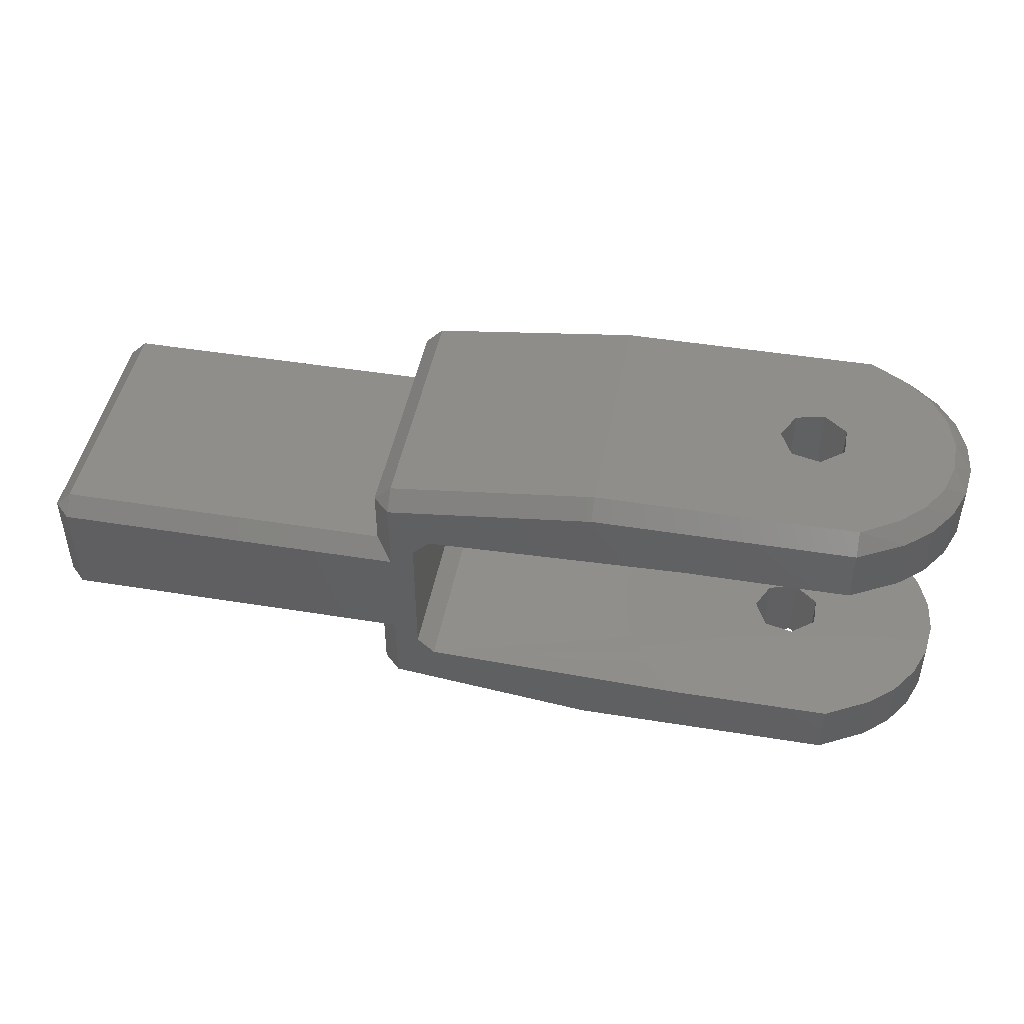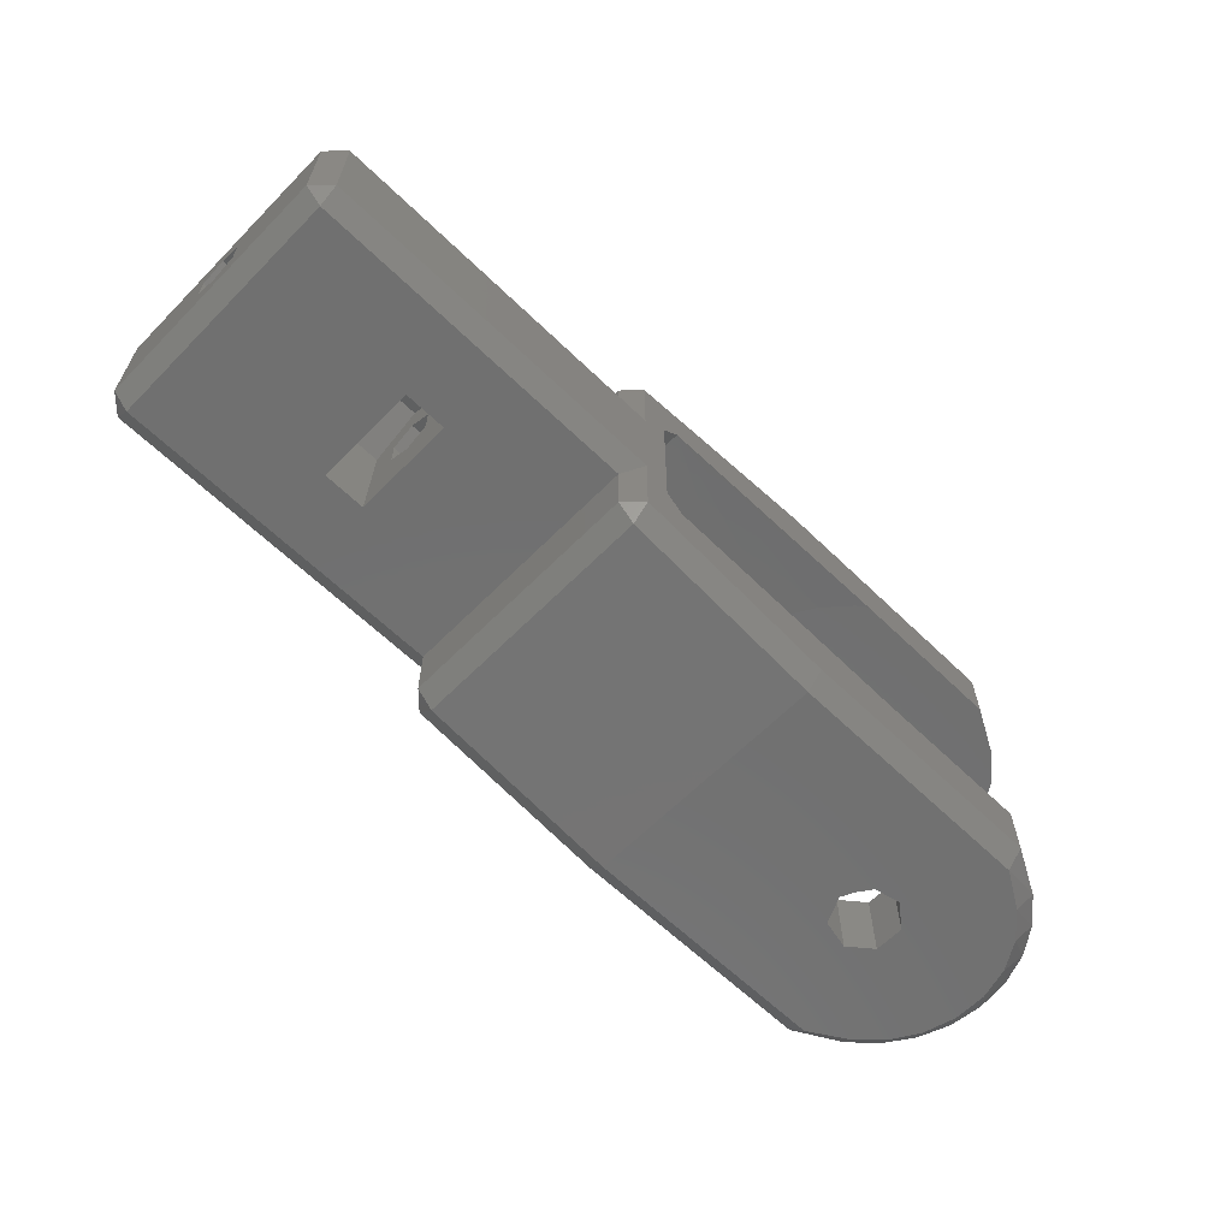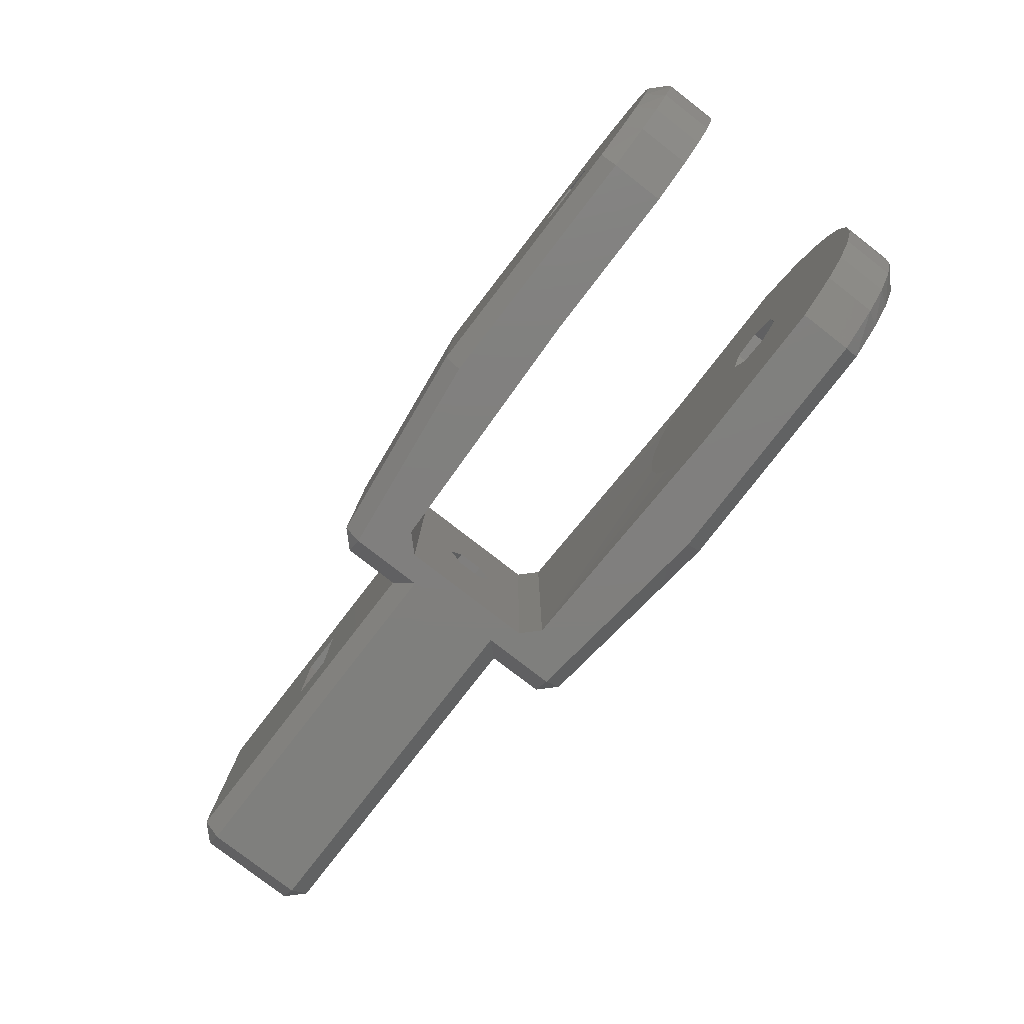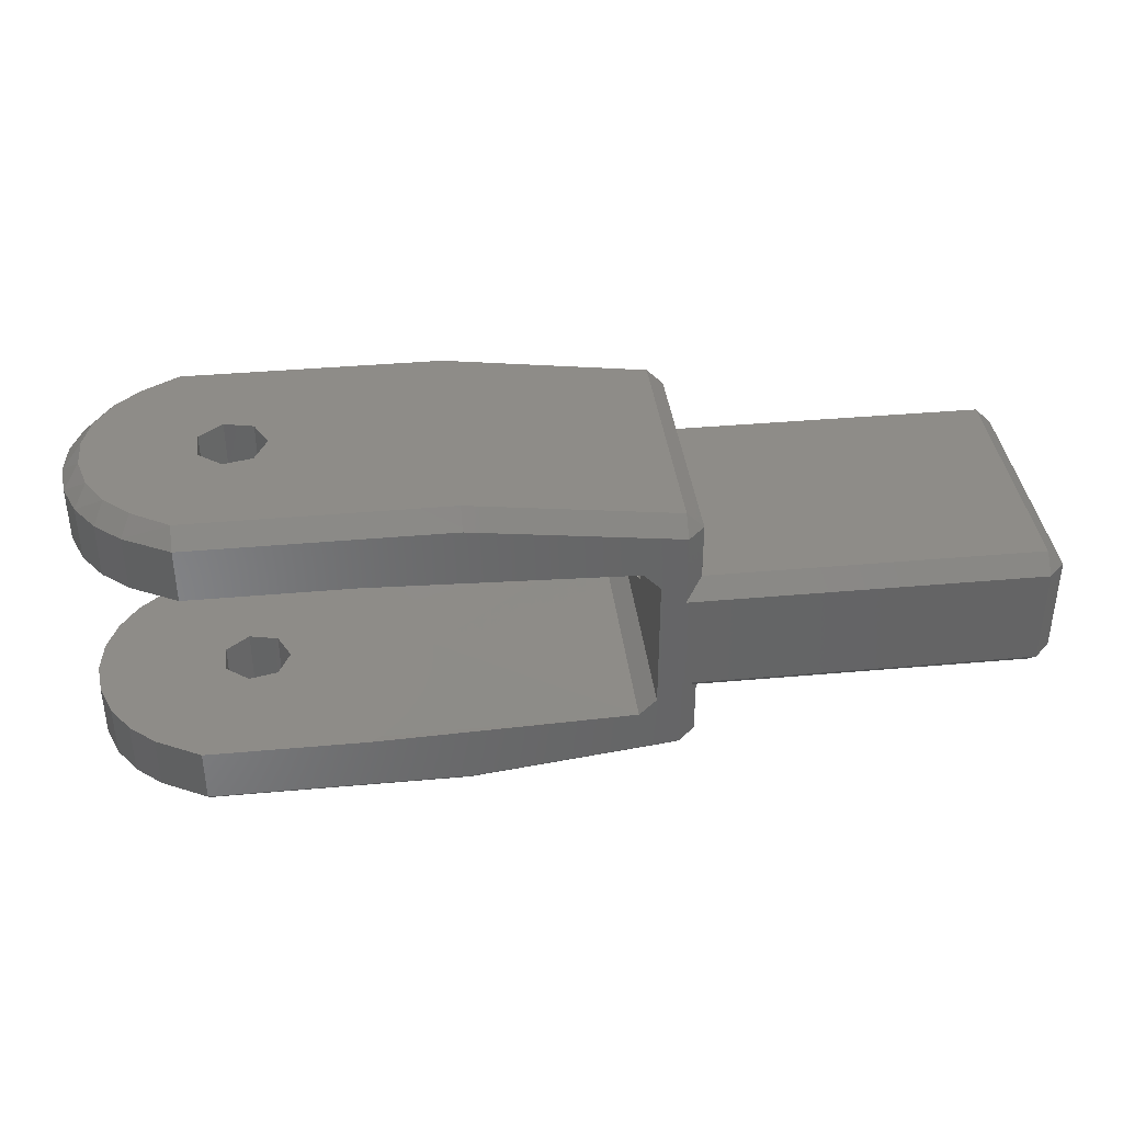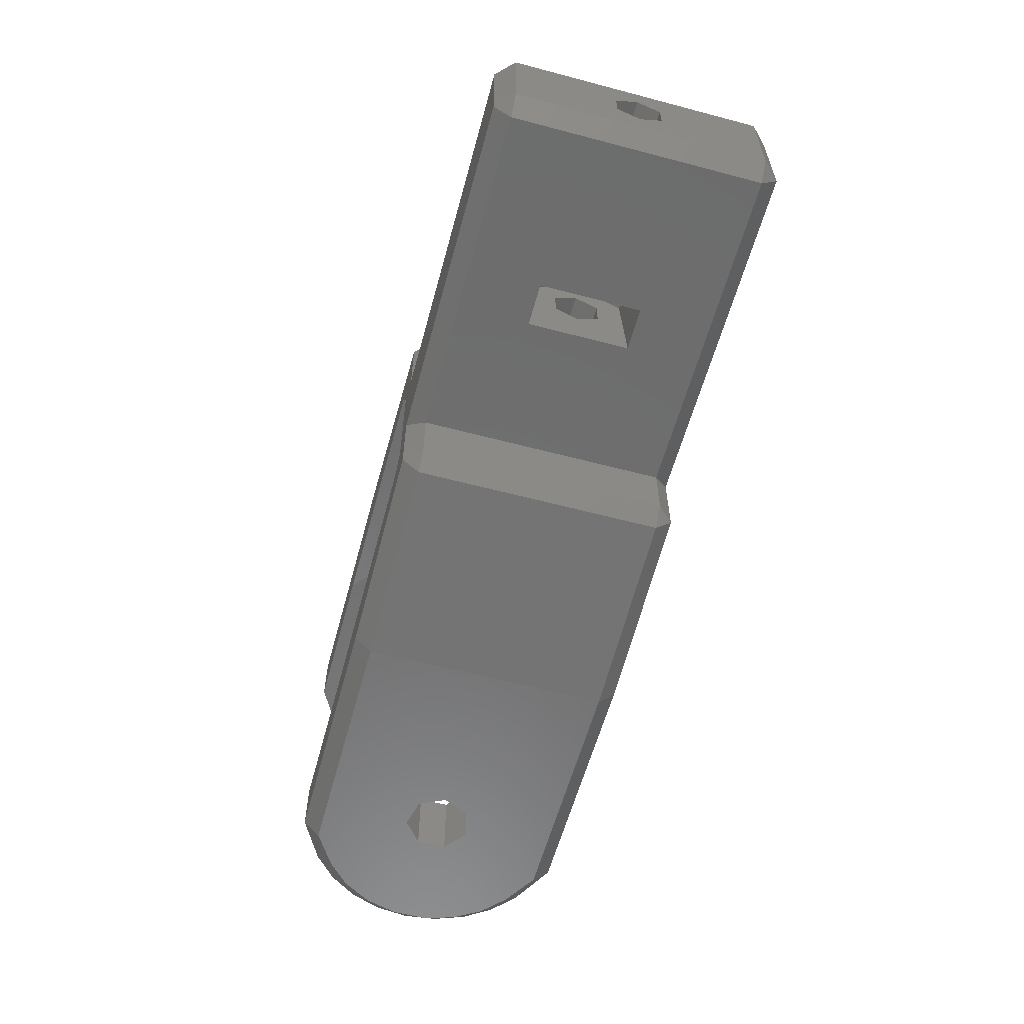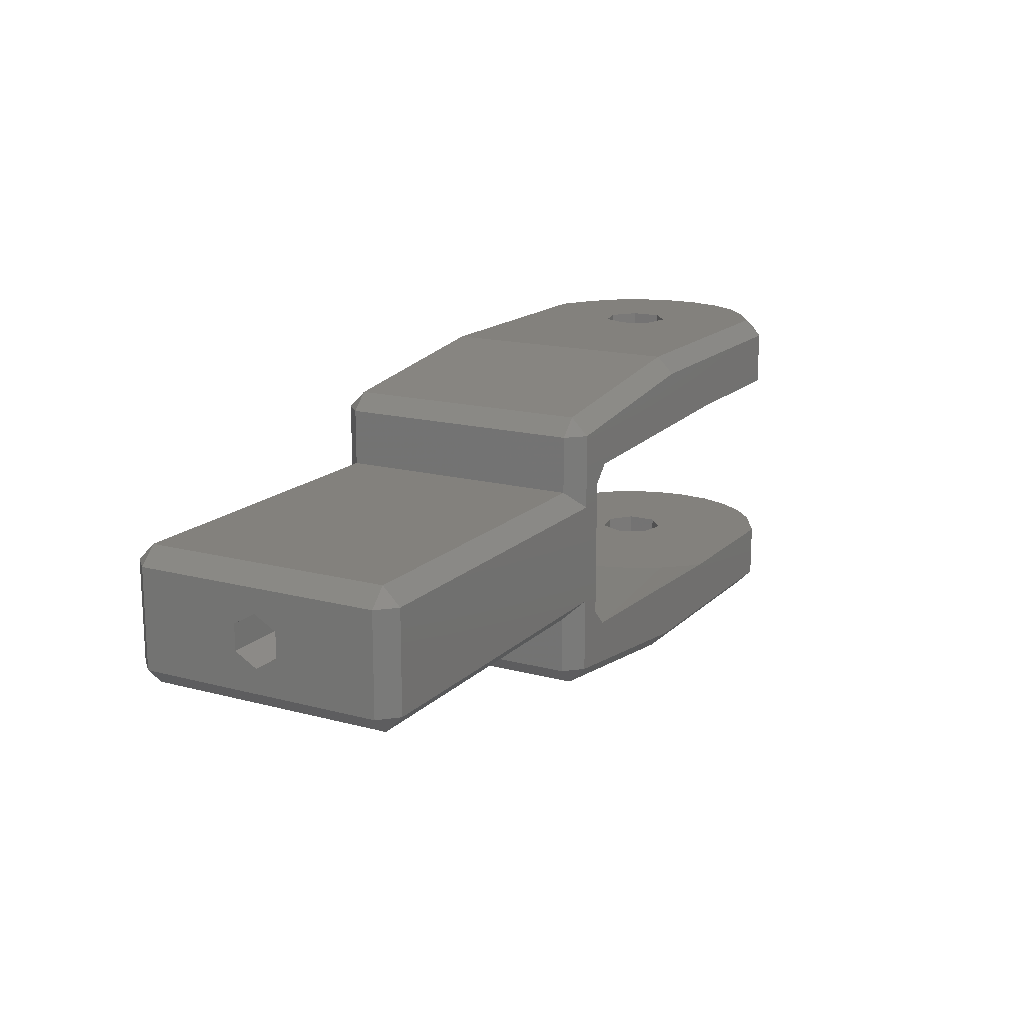
<metadata>
{"format":"stl","ext":"stl","renderer":"f3d","projection":"perspective","resolution":1024,"background":"white","views":[{"elev":46.0,"azim":10.6,"up":"+Y"},{"elev":-62.4,"azim":-44.4,"up":"+Y"},{"elev":-79.4,"azim":52.3,"up":"+Z"},{"elev":37.5,"azim":173.4,"up":"+Y"},{"elev":-59.3,"azim":-105.2,"up":"+Y"},{"elev":16.1,"azim":-61.2,"up":"+Y"}]}
</metadata>
<code>
# stl→obj: 210 verts, 432 faces
v 48.13 10.3 7.22
v 49.2 11.3 8.2
v 48.13 10.3 9.18
v 28 29.7 1
v 16 28.2 15.4
v 28 29.7 15.4
v 16 28.2 1
v 43 29.7 15.4
v 28 28.7 16.4
v 43 28.7 16.4
v 16 11.8 15.4
v 16 12.8 16.4
v 15 12.8 15.4
v 16 11.8 1
v 28 10.3 15.4
v 28 10.3 1
v 16 27.2 0
v 15 23.9 1
v 15 27.2 1
v 16 22.9 0
v 16 12.8 0
v 15 16.1 1
v 16 17.1 0
v 15 12.8 1
v 47.14 11.3 13.64
v 47.99 14.5 12.4
v 47.14 14.5 13.64
v 48.26 11.3 12.01
v 48.26 14.5 12.01
v 47.14 25.5 13.64
v 48.26 28.7 12.01
v 47.14 28.7 13.64
v 48.26 25.5 12.01
v 15 23.9 15.4
v 16 27.2 16.4
v 15 27.2 15.4
v 16 22.9 16.4
v 15 16.1 15.4
v 16 17.1 16.4
v 33.57 25.5 16.4
v 43 25.5 16.4
v 18.4 25 16.4
v 17.4 24 16.4
v 36.45 14.5 16.4
v 43 11.3 16.4
v 43 14.5 16.4
v 35.18 14.5 16.4
v 28 11.3 16.4
v 34.14 14.5 16.4
v 33.57 14.5 16.4
v 18.4 15 16.4
v 17.4 16 16.4
v -4.45 22.9 16.4
v -4.45 17.1 16.4
v 45.66 28.7 14.95
v 28 28.7 0
v 38.75 10.3 9.764
v 43 10.3 15.4
v 40.45 10.3 10.15
v 41.8 10.3 9.068
v 45.15 10.3 14.08
v 46.59 10.3 12.74
v 38 10.3 8.2
v 41.8 10.3 7.332
v 46.59 10.3 3.656
v 47.6 10.3 5.332
v 43 10.3 1
v 40.45 10.3 6.25
v 38.75 10.3 6.636
v 45.15 10.3 2.318
v 47.6 10.3 11.07
v 44.4 14.5 15.64
v 45.66 11.3 14.95
v 45.66 14.5 14.95
v 45.66 25.5 14.95
v 28 11.3 0
v 43 11.3 0
v 45.15 29.7 14.08
v 46.59 29.7 12.74
v 48.88 14.5 10.38
v 48.96 11.3 10.16
v 48.96 14.5 10.16
v 48.96 28.7 10.16
v 48.96 25.5 10.16
v 48.26 11.3 4.389
v 47.14 14.5 2.762
v 48.26 14.5 4.389
v 47.14 11.3 2.762
v 48.26 25.5 4.389
v 47.14 28.7 2.762
v 48.26 28.7 4.389
v 47.14 25.5 2.762
v 33.57 14.5 0
v 43 14.5 0
v 18.4 15 0
v 17.4 16 0
v 36.91 25.5 0
v 43 28.7 0
v 43 25.5 0
v 35.49 25.5 0
v 34.27 25.5 0
v 33.57 25.5 0
v 18.4 25 0
v 17.4 24 0
v -4.45 17.1 0
v -4.45 22.9 0
v 49.2 14.5 8.2
v 49.2 28.7 8.2
v 49.2 25.5 8.2
v 45.66 11.3 1.452
v 45.15 29.7 2.318
v 45.66 28.7 1.452
v 43 29.7 1
v 47.6 29.7 5.332
v 46.59 29.7 3.656
v 47.6 29.7 11.07
v 48.96 11.3 6.238
v 45.66 14.5 1.452
v 45.66 25.5 1.452
v 45.5 25.5 1.368
v 43.17 25.5 0.09156
v 48.13 29.7 9.18
v 48.13 29.7 7.22
v 48.96 28.7 6.238
v 48.96 14.5 6.238
v 49 25.5 6.572
v 48.96 25.5 6.238
v 48.87 25.5 6.004
v 41.8 29.7 9.068
v 40.45 29.7 10.15
v 41.8 29.7 7.332
v 38.75 29.7 9.764
v 38 29.7 8.2
v 38.75 29.7 6.636
v 40.45 29.7 6.25
v -4.45 23.9 15.4
v -5.45 22.9 15.4
v -5.45 22.9 1
v -5.45 17.1 1
v -4.45 23.9 1
v -4.45 16.1 1
v -4.45 16.1 15.4
v 4.675 16.1 11.19
v 4.675 16.1 5.206
v 7.175 16.1 11.19
v 7.175 16.1 5.206
v -5.45 17.1 15.4
v -5.45 21.5 8.2
v -5.45 20.75 6.901
v -5.45 19.25 6.901
v -5.45 18.5 8.2
v -5.45 20.75 9.499
v -5.45 19.25 9.499
v 4.675 19.25 6.901
v 4.675 18.5 8.2
v 17.4 19.25 6.901
v 7.175 18.5 8.2
v 17.4 18.5 8.2
v 7.175 19.25 6.901
v 4.675 20.75 9.499
v 4.675 19.25 9.499
v 7.175 19.25 9.499
v 17.4 20.75 9.499
v 17.4 19.25 9.499
v 7.175 20.75 9.499
v 4.675 21.5 8.2
v 4.675 20.75 6.901
v 7.175 20.75 6.901
v 17.4 21.5 8.2
v 7.175 21.5 8.2
v 17.4 20.75 6.901
v 38.75 14.5 6.636
v 38 14.5 8.2
v 38 25.5 8.2
v 38.75 25.5 6.636
v 40.45 14.5 6.25
v 40.45 25.5 6.25
v 41.8 14.5 7.332
v 41.8 25.5 7.332
v 38.75 14.5 9.764
v 38.75 25.5 9.764
v 41.8 14.5 9.068
v 41.8 25.5 8.2
v 41.8 25.5 9.068
v 40.45 14.5 10.15
v 40.45 25.5 10.15
v 29.76 14.5 6.023
v 30.44 14.5 3.942
v 29.53 14.5 8.2
v 29.76 14.5 10.38
v 29.53 25.5 8.2
v 29.76 25.5 6.023
v 30.44 14.5 12.46
v 33 25.5 15.98
v 31.53 25.5 14.35
v 30.44 25.5 12.46
v 29.76 25.5 10.38
v 33 25.5 0.4204
v 31.53 14.5 2.047
v 33 14.5 0.4204
v 33 14.5 15.98
v 30.44 25.5 3.942
v 31.53 25.5 2.047
v 31.53 14.5 14.35
v 4.675 23.18 8.2
v 4.675 21.59 10.95
v 4.675 21.59 5.45
v 7.175 21.59 5.45
v 7.175 21.59 10.95
v 7.175 23.18 8.2
f 1 2 3
f 4 5 6
f 5 4 7
f 8 9 10
f 9 8 6
f 11 12 13
f 14 15 11
f 15 14 16
f 17 18 19
f 18 17 20
f 21 22 23
f 22 21 24
f 25 26 27
f 28 26 25
f 26 28 29
f 30 31 32
f 31 30 33
f 34 35 36
f 35 34 37
f 12 38 13
f 38 12 39
f 10 40 41
f 9 40 10
f 9 42 40
f 37 43 35
f 42 35 43
f 35 42 9
f 44 45 46
f 47 45 44
f 48 47 49
f 48 49 50
f 47 48 45
f 51 48 50
f 43 37 52
f 39 52 37
f 12 52 39
f 51 12 48
f 52 12 51
f 53 39 37
f 39 53 54
f 10 55 8
f 6 35 9
f 35 6 5
f 56 7 4
f 7 56 17
f 35 5 36
f 19 7 17
f 57 58 15
f 59 58 57
f 60 61 59
f 61 60 62
f 58 59 61
f 15 63 57
f 16 63 15
f 64 65 66
f 67 68 69
f 64 70 65
f 63 16 69
f 67 69 16
f 68 67 70
f 62 60 71
f 71 60 3
f 64 3 60
f 64 1 3
f 70 64 68
f 64 66 1
f 14 13 24
f 13 14 11
f 72 73 74
f 45 72 46
f 72 45 73
f 10 75 55
f 75 10 41
f 19 5 7
f 5 19 36
f 24 38 22
f 38 24 13
f 18 36 19
f 36 18 34
f 11 48 12
f 48 11 15
f 24 21 14
f 58 73 45
f 62 28 25
f 15 45 48
f 45 15 58
f 76 67 16
f 67 76 77
f 21 16 14
f 16 21 76
f 55 32 78
f 78 32 79
f 28 80 29
f 81 80 28
f 80 81 82
f 33 83 31
f 83 33 84
f 61 25 73
f 85 86 87
f 86 85 88
f 89 90 91
f 90 89 92
f 88 85 65
f 61 73 58
f 77 93 94
f 76 93 77
f 76 95 93
f 95 21 96
f 21 95 76
f 97 98 99
f 100 98 97
f 56 100 101
f 56 101 102
f 100 56 98
f 103 56 102
f 23 96 21
f 96 23 104
f 20 104 23
f 17 104 20
f 103 17 56
f 104 17 103
f 105 20 23
f 20 105 106
f 3 2 81
f 81 107 82
f 107 81 2
f 84 108 83
f 108 84 109
f 67 110 70
f 110 88 70
f 77 110 67
f 111 112 113
f 114 91 115
f 71 28 62
f 62 25 61
f 79 31 116
f 66 117 1
f 85 117 66
f 71 81 28
f 3 81 71
f 70 88 65
f 110 86 88
f 86 110 118
f 119 90 92
f 90 119 112
f 77 118 110
f 118 77 94
f 120 112 119
f 121 112 120
f 98 121 99
f 121 98 112
f 8 55 78
f 74 25 27
f 25 74 73
f 55 30 32
f 30 55 75
f 32 31 79
f 65 85 66
f 83 108 122
f 117 2 1
f 123 124 114
f 31 83 116
f 113 112 98
f 98 4 113
f 4 98 56
f 2 125 107
f 125 2 117
f 126 108 109
f 108 126 124
f 124 126 127
f 117 87 125
f 87 117 85
f 128 124 127
f 124 128 91
f 91 128 89
f 123 108 124
f 114 124 91
f 115 91 90
f 122 108 123
f 115 90 111
f 111 90 112
f 129 116 122
f 116 129 130
f 122 131 129
f 123 131 122
f 114 131 123
f 115 131 114
f 130 8 78
f 130 78 79
f 130 79 116
f 8 130 132
f 8 132 6
f 133 6 132
f 4 133 134
f 111 131 115
f 131 111 135
f 113 135 111
f 135 113 134
f 4 134 113
f 133 4 6
f 116 83 122
f 53 136 137
f 105 138 106
f 138 105 139
f 138 140 106
f 105 22 141
f 22 105 23
f 38 54 142
f 54 38 39
f 142 143 38
f 142 144 143
f 22 144 141
f 141 144 142
f 145 38 143
f 146 38 145
f 146 22 38
f 144 22 146
f 106 18 20
f 18 106 140
f 147 53 137
f 53 147 54
f 141 147 139
f 147 141 142
f 139 105 141
f 138 148 137
f 138 149 148
f 138 150 149
f 150 139 151
f 139 150 138
f 152 137 148
f 153 137 152
f 153 147 137
f 151 147 153
f 147 151 139
f 138 136 140
f 136 138 137
f 142 54 147
f 18 136 34
f 136 18 140
f 34 53 37
f 53 34 136
f 154 151 155
f 151 154 150
f 156 157 158
f 157 156 159
f 153 160 161
f 160 153 152
f 162 163 164
f 163 162 165
f 155 153 161
f 153 155 151
f 158 162 164
f 162 158 157
f 149 166 148
f 166 149 167
f 168 169 170
f 169 168 171
f 148 160 152
f 160 148 166
f 170 163 165
f 163 170 169
f 149 154 167
f 154 149 150
f 168 156 171
f 156 168 159
f 63 172 173
f 172 63 69
f 174 134 133
f 134 174 175
f 172 68 176
f 68 172 69
f 134 177 135
f 177 134 175
f 176 64 178
f 64 176 68
f 135 179 131
f 179 135 177
f 57 173 180
f 173 57 63
f 181 133 132
f 133 181 174
f 64 182 178
f 182 64 60
f 183 131 179
f 131 183 129
f 129 183 184
f 57 185 59
f 185 57 180
f 181 130 186
f 130 181 132
f 59 182 60
f 182 59 185
f 186 129 184
f 129 186 130
f 95 187 188
f 95 52 51
f 52 95 96
f 189 51 190
f 43 103 42
f 103 43 104
f 72 44 46
f 80 72 26
f 80 26 29
f 72 80 44
f 44 80 190
f 42 103 191
f 191 103 192
f 190 51 193
f 43 169 104
f 43 163 169
f 43 164 163
f 164 52 158
f 52 164 43
f 171 104 169
f 156 104 171
f 156 96 104
f 158 96 156
f 96 158 52
f 191 175 174
f 97 175 191
f 175 97 177
f 99 177 97
f 177 99 121
f 126 183 179
f 183 126 109
f 121 179 177
f 179 121 126
f 181 40 194
f 40 181 41
f 181 194 195
f 41 186 75
f 181 195 196
f 184 75 186
f 174 196 197
f 75 184 30
f 30 184 33
f 41 181 186
f 174 197 191
f 196 174 181
f 33 184 84
f 109 184 183
f 184 109 84
f 198 103 102
f 101 198 102
f 198 101 191
f 95 199 200
f 201 51 50
f 49 201 50
f 201 49 190
f 95 51 189
f 95 189 187
f 42 196 195
f 202 103 203
f 191 202 203
f 191 100 97
f 95 188 199
f 27 72 74
f 72 27 26
f 80 182 185
f 107 182 82
f 107 178 182
f 125 178 107
f 87 178 125
f 182 80 82
f 80 185 190
f 180 190 185
f 173 190 180
f 173 189 190
f 188 173 172
f 94 172 176
f 173 187 189
f 86 178 87
f 118 178 86
f 172 94 93
f 178 118 176
f 176 118 94
f 173 188 187
f 172 199 188
f 172 93 200
f 172 200 199
f 190 204 201
f 204 51 201
f 190 49 47
f 42 194 40
f 42 191 197
f 128 92 89
f 120 92 128
f 92 120 119
f 191 192 202
f 192 103 202
f 191 203 198
f 203 103 198
f 191 101 100
f 95 200 93
f 190 193 204
f 193 51 204
f 190 47 44
f 42 195 194
f 42 197 196
f 126 128 127
f 126 120 128
f 120 126 121
f 166 205 206
f 205 166 207
f 206 160 166
f 206 161 160
f 161 143 155
f 143 161 206
f 167 207 166
f 154 207 167
f 144 155 143
f 154 144 207
f 155 144 154
f 207 146 208
f 146 207 144
f 205 209 206
f 209 205 210
f 143 209 145
f 209 143 206
f 170 210 208
f 210 170 209
f 208 168 170
f 208 159 168
f 159 146 157
f 146 159 208
f 165 209 170
f 162 209 165
f 145 157 146
f 162 145 209
f 157 145 162
f 207 210 205
f 210 207 208

</code>
